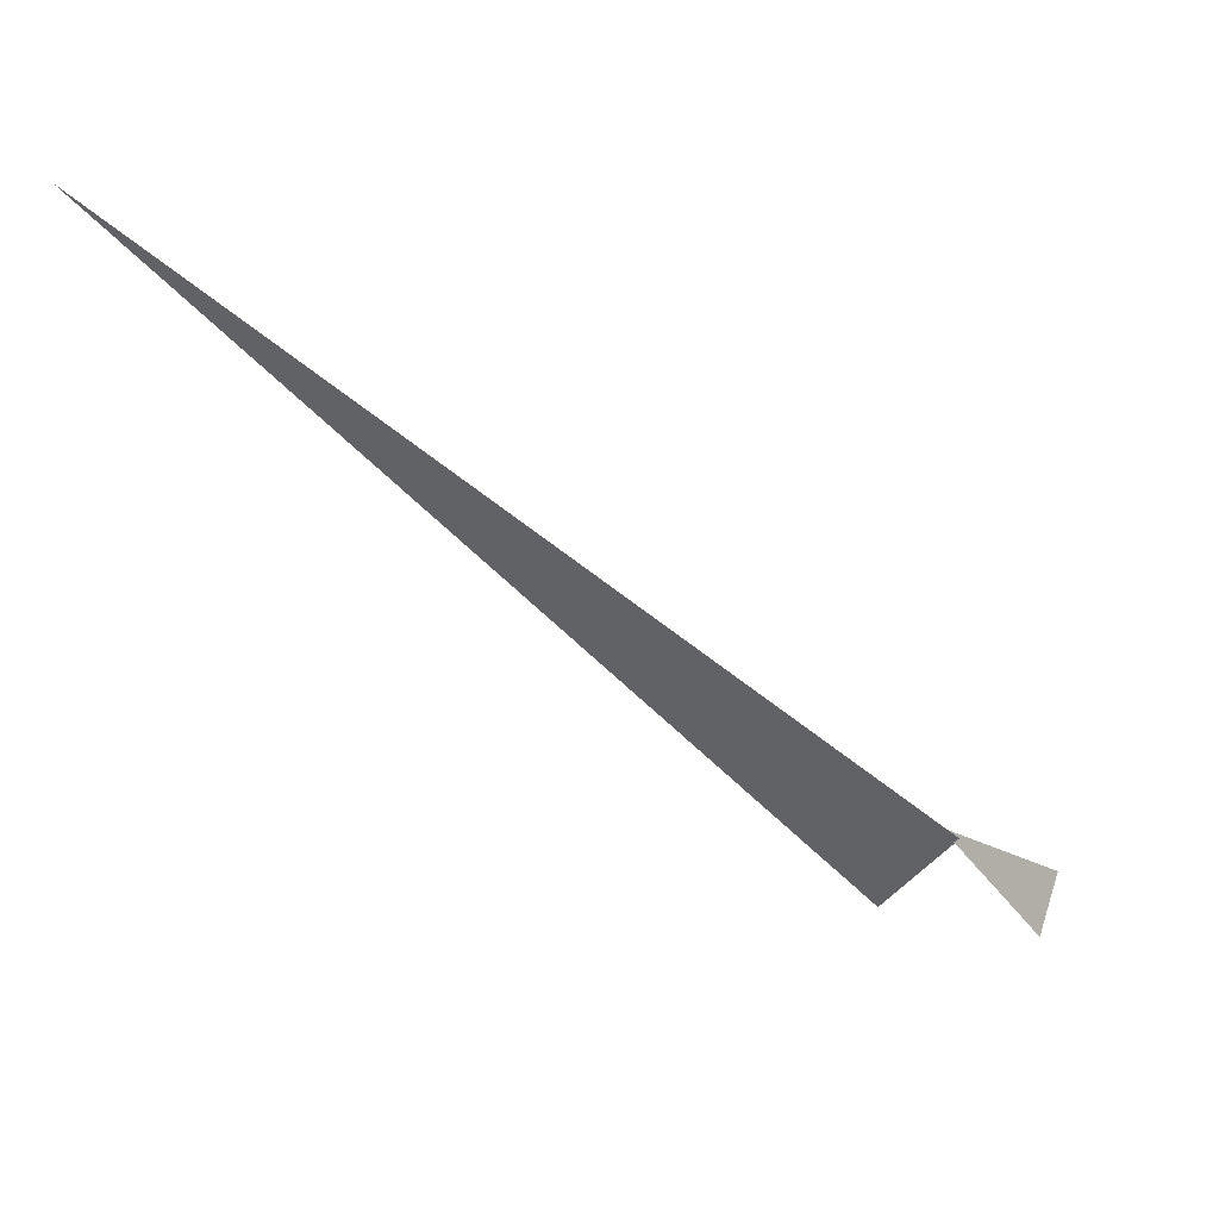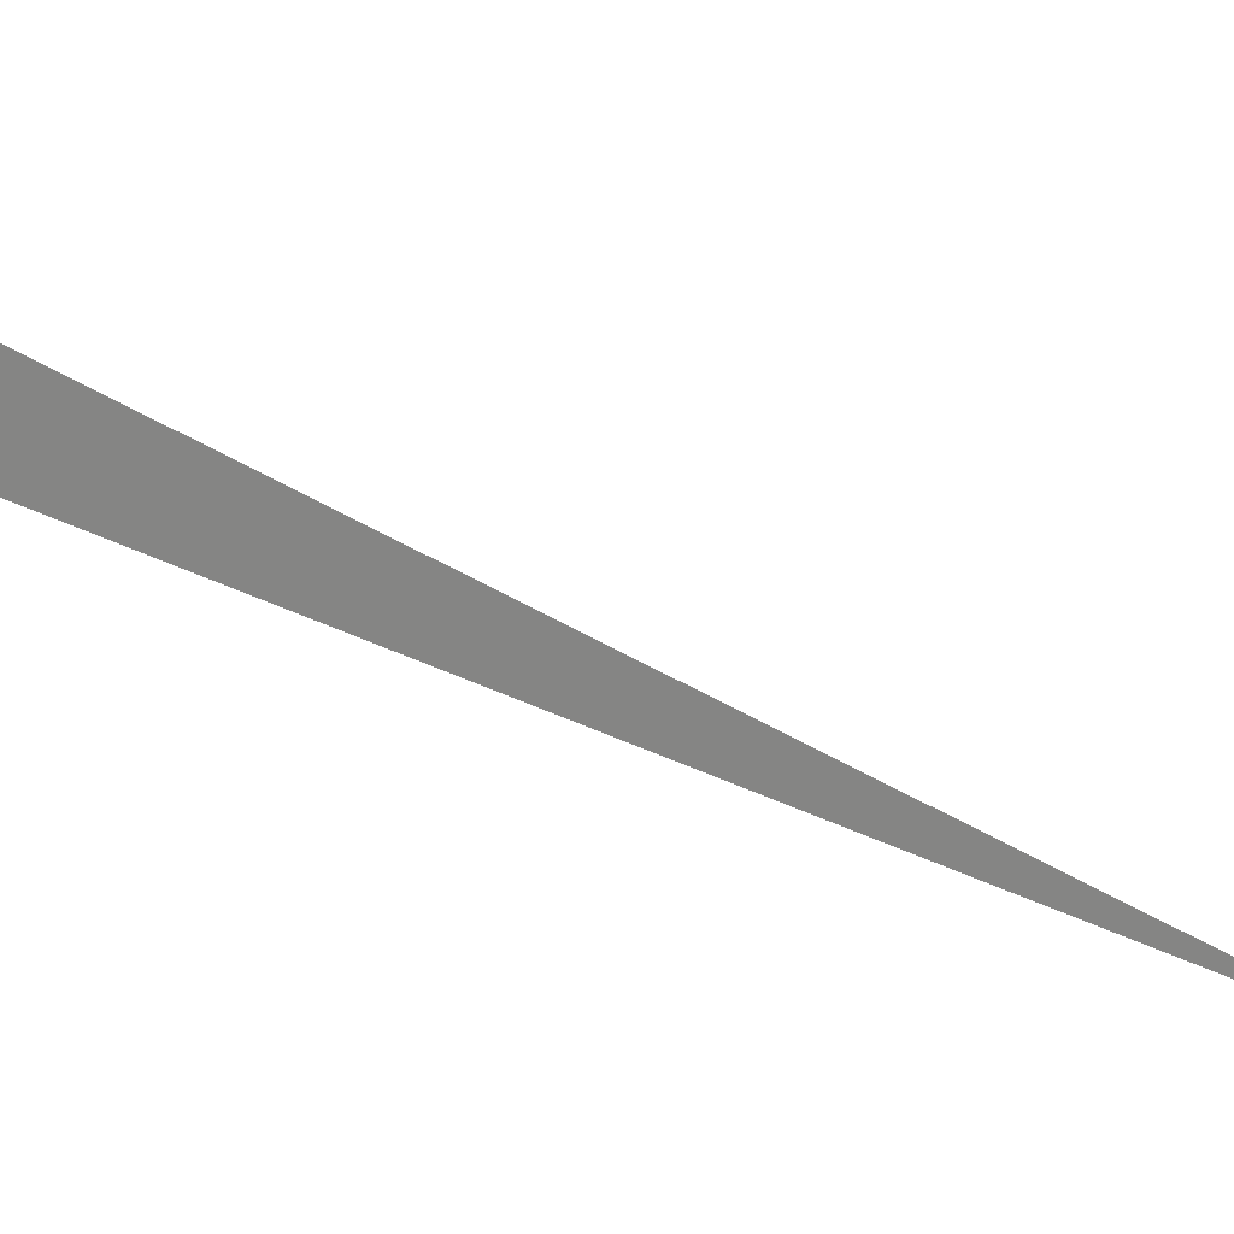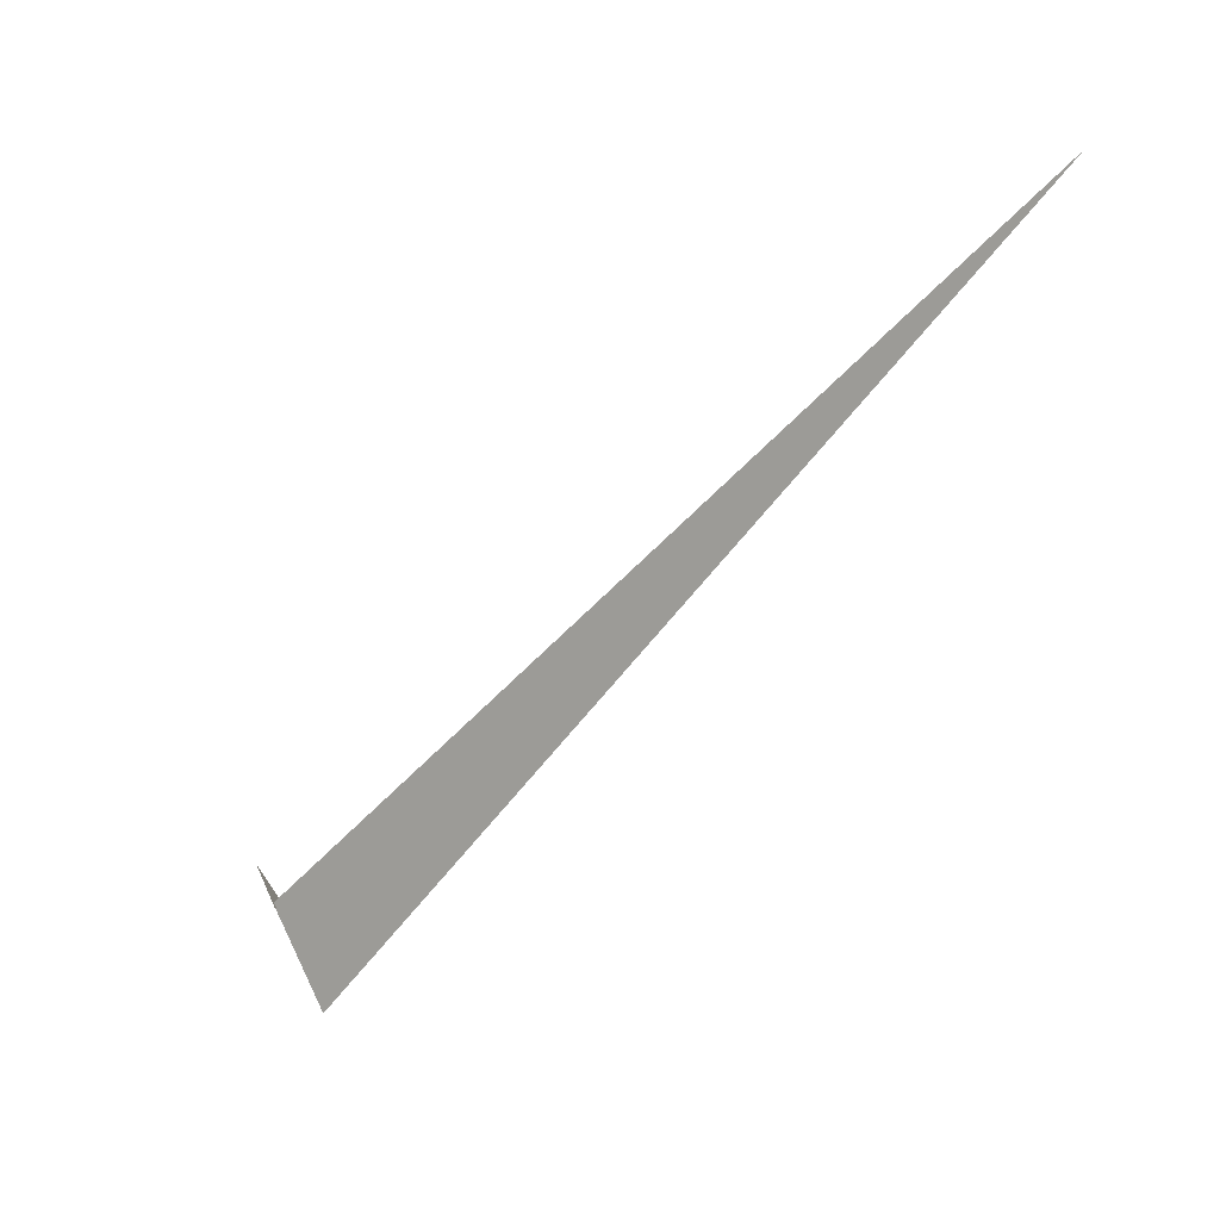
<metadata>
{"format":"obj","ext":"obj","renderer":"f3d","projection":"perspective","resolution":1024,"background":"white","views":[{"elev":32.5,"azim":-50.5,"up":"+Y"},{"elev":-22.5,"azim":127.5,"up":"+Z"},{"elev":14.5,"azim":170.7,"up":"+Y"}]}
</metadata>
<code>
v 0.1281 5.925 4.917
v 0.08873 5.805 5.189
v 0.1556 5.925 5.178
v 0.1297 5.917 4.964
v -1.122 7.472 3.912
v 0.04258 5.728 4.836
f 1 2 3
f 4 5 6

</code>
